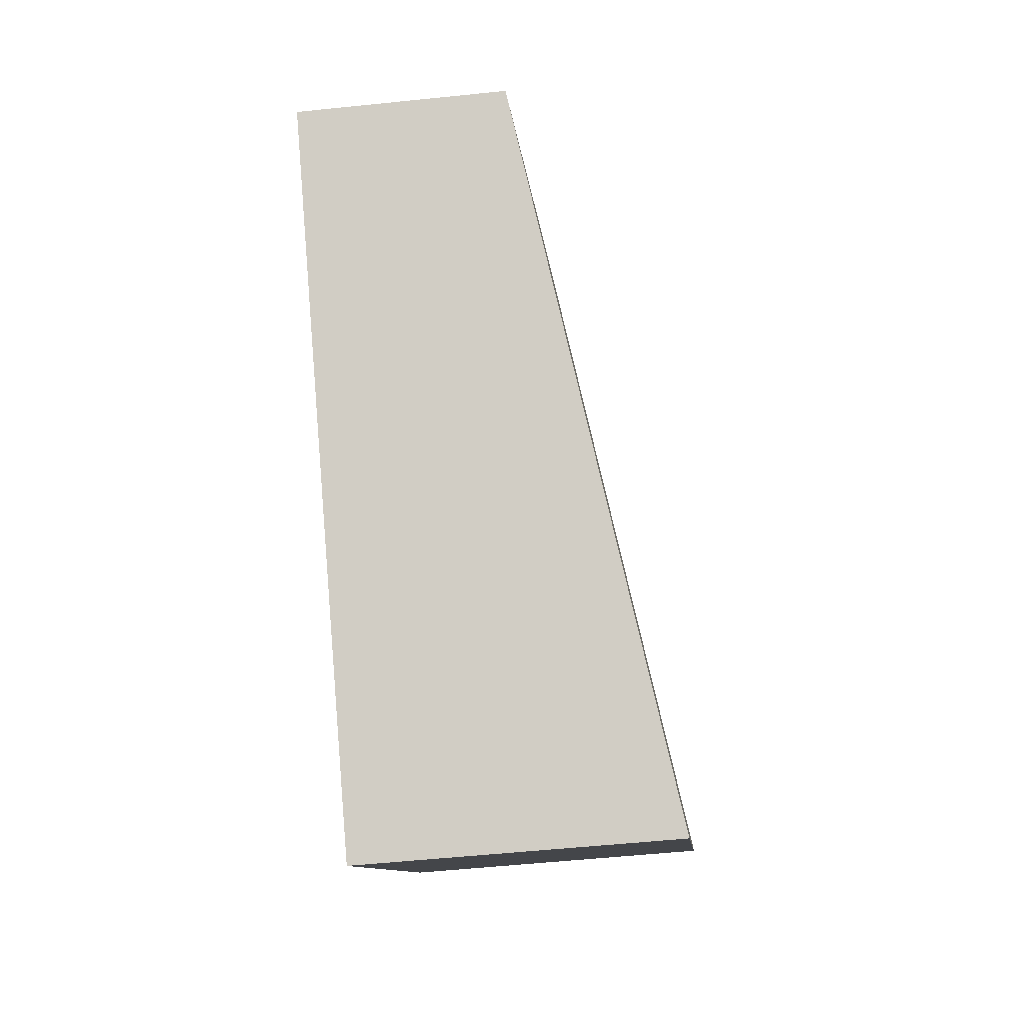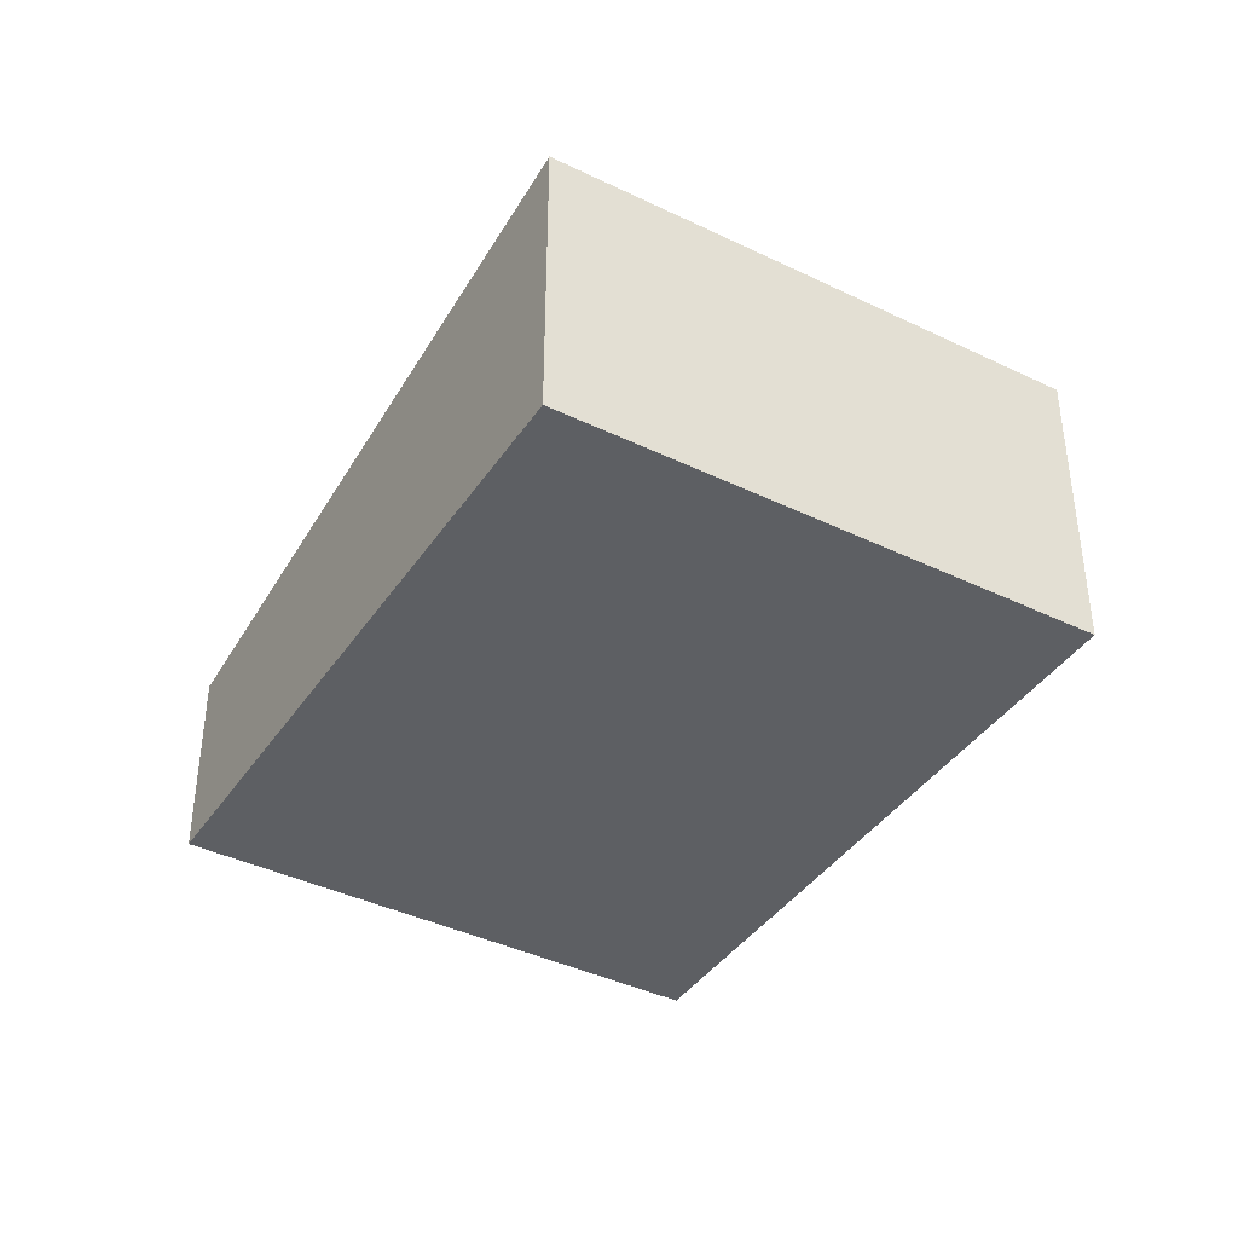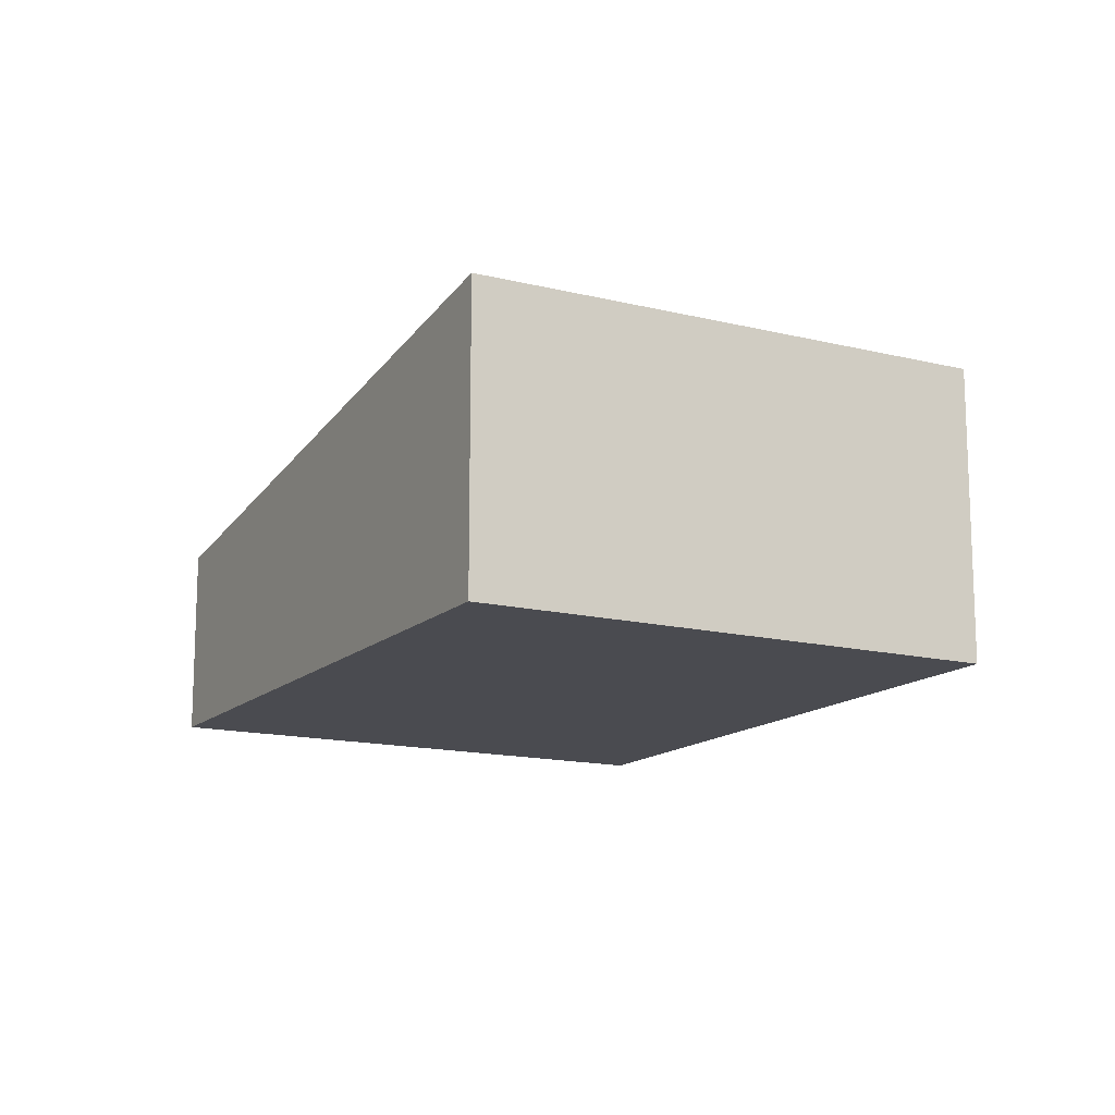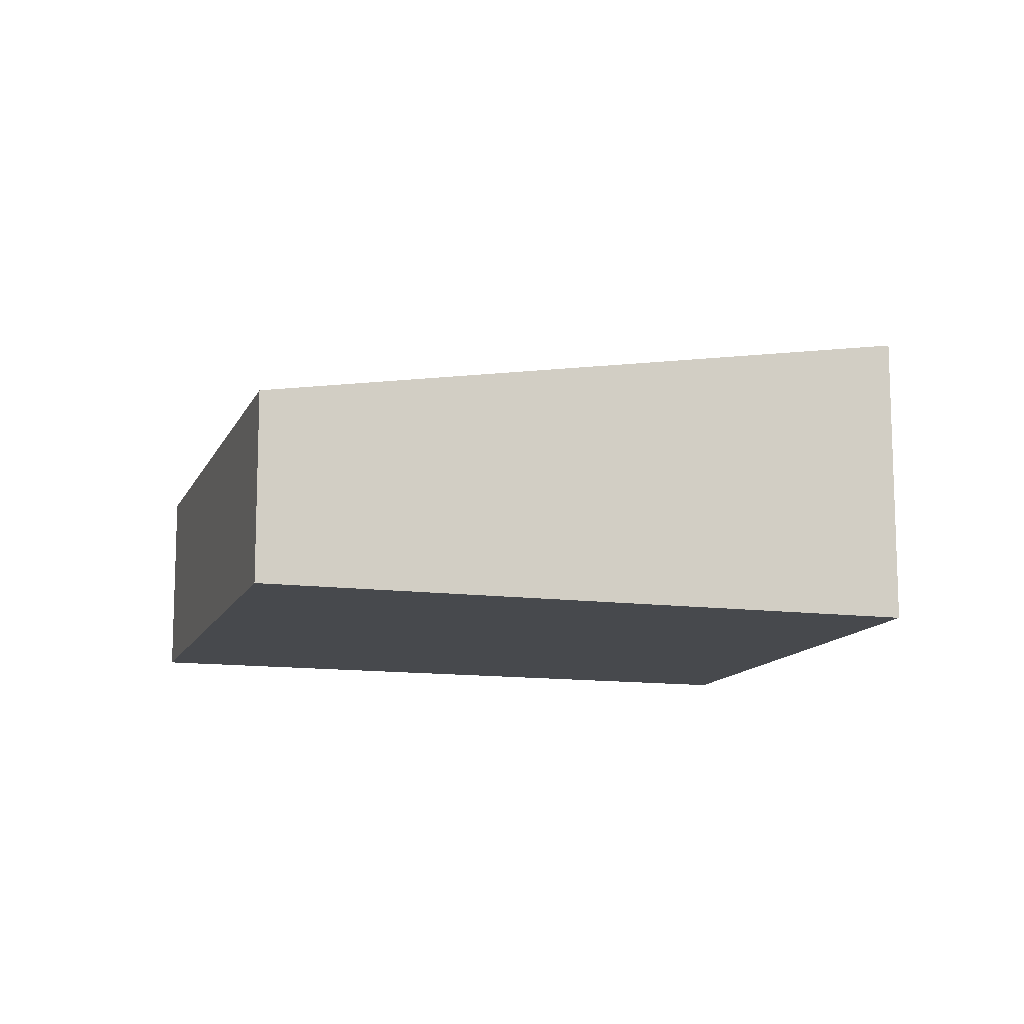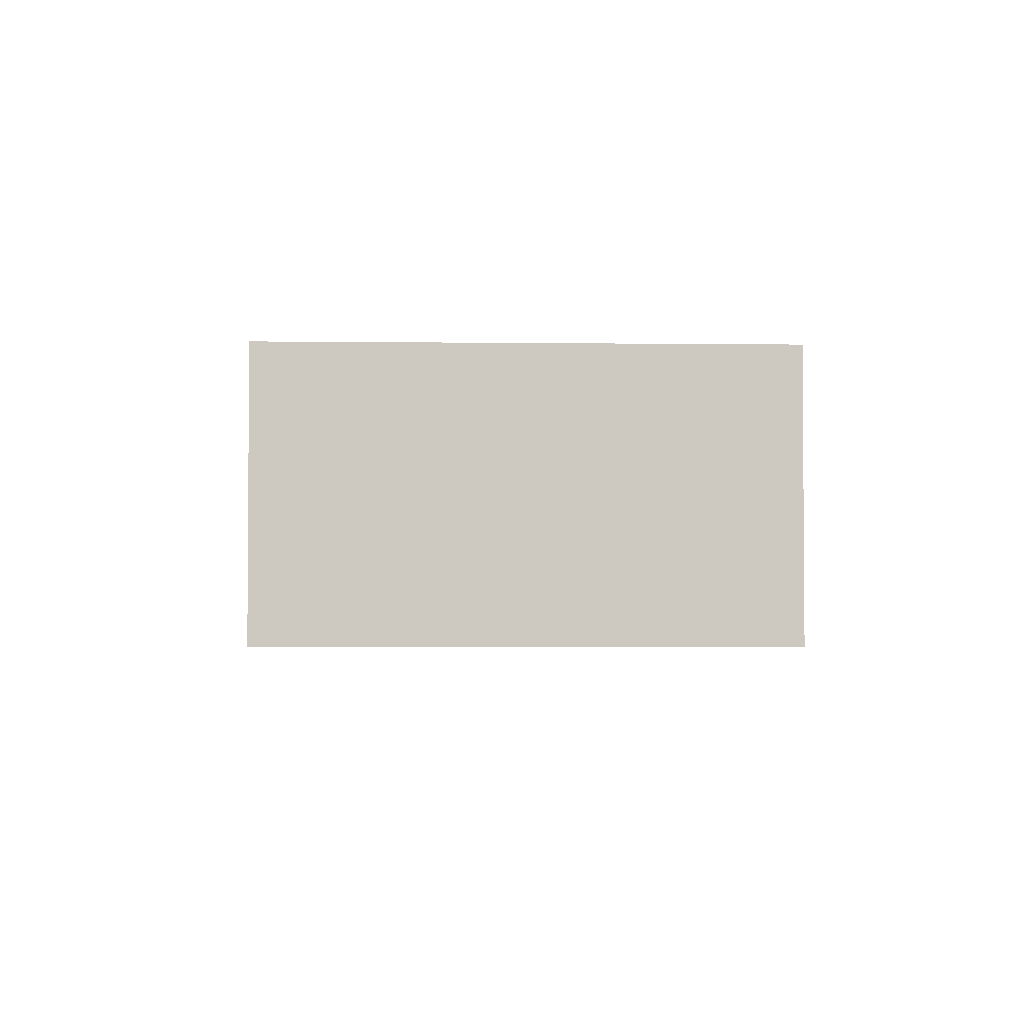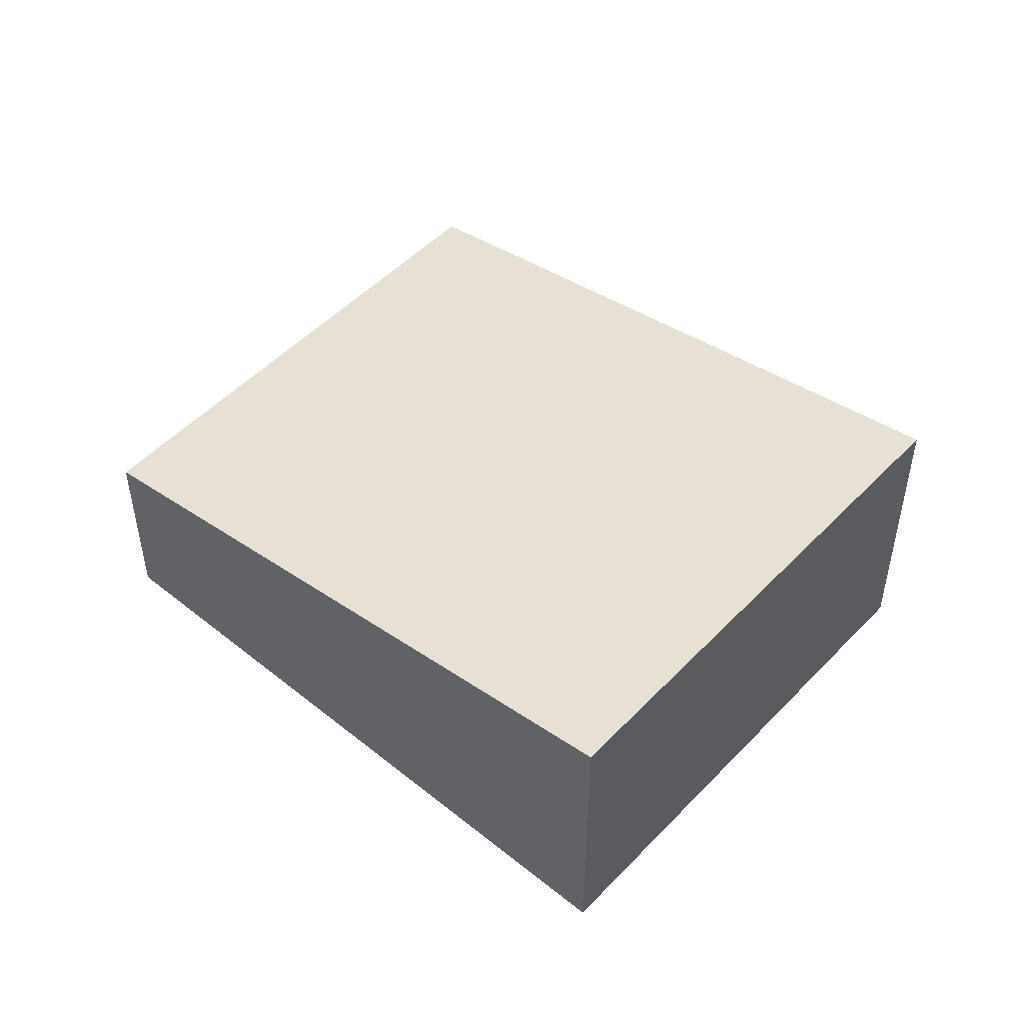
<metadata>
{"format":"obj","ext":"obj","renderer":"f3d","projection":"perspective","resolution":1024,"background":"white","views":[{"elev":-53.1,"azim":96.4,"up":"+Z"},{"elev":-40.3,"azim":-166.8,"up":"+Y"},{"elev":-14.4,"azim":-164.6,"up":"+Y"},{"elev":-12.4,"azim":116.9,"up":"+Y"},{"elev":-2.9,"azim":-138.6,"up":"+Y"},{"elev":50.1,"azim":175.5,"up":"+Y"}]}
</metadata>
<code>
v  0 2.959 1.812e-16
v  8.603 1.903 1.136
v  3.892 2.959 -3.752
v  4.712 1.903 4.888
v  3.892 2.297e-16 -3.752
v  0 0 0
v  4.712 -2.993e-16 4.888
v  8.603 -6.956e-17 1.136
g defaultobject
f 1 2 3
f 2 1 4
f 5 1 3
f 1 5 6
f 6 4 1
f 4 6 7
f 7 2 4
f 2 7 8
f 2 5 3
f 5 2 8
f 8 6 5
f 6 8 7

</code>
